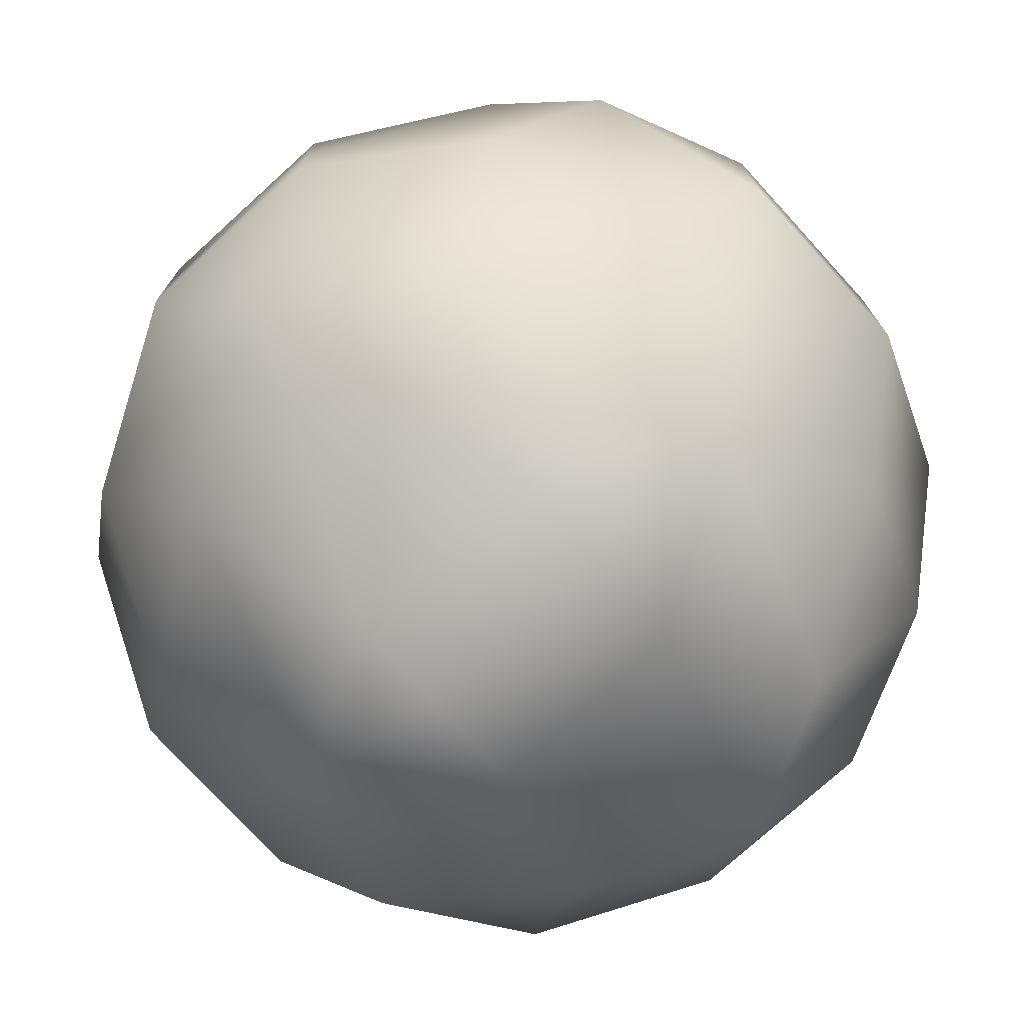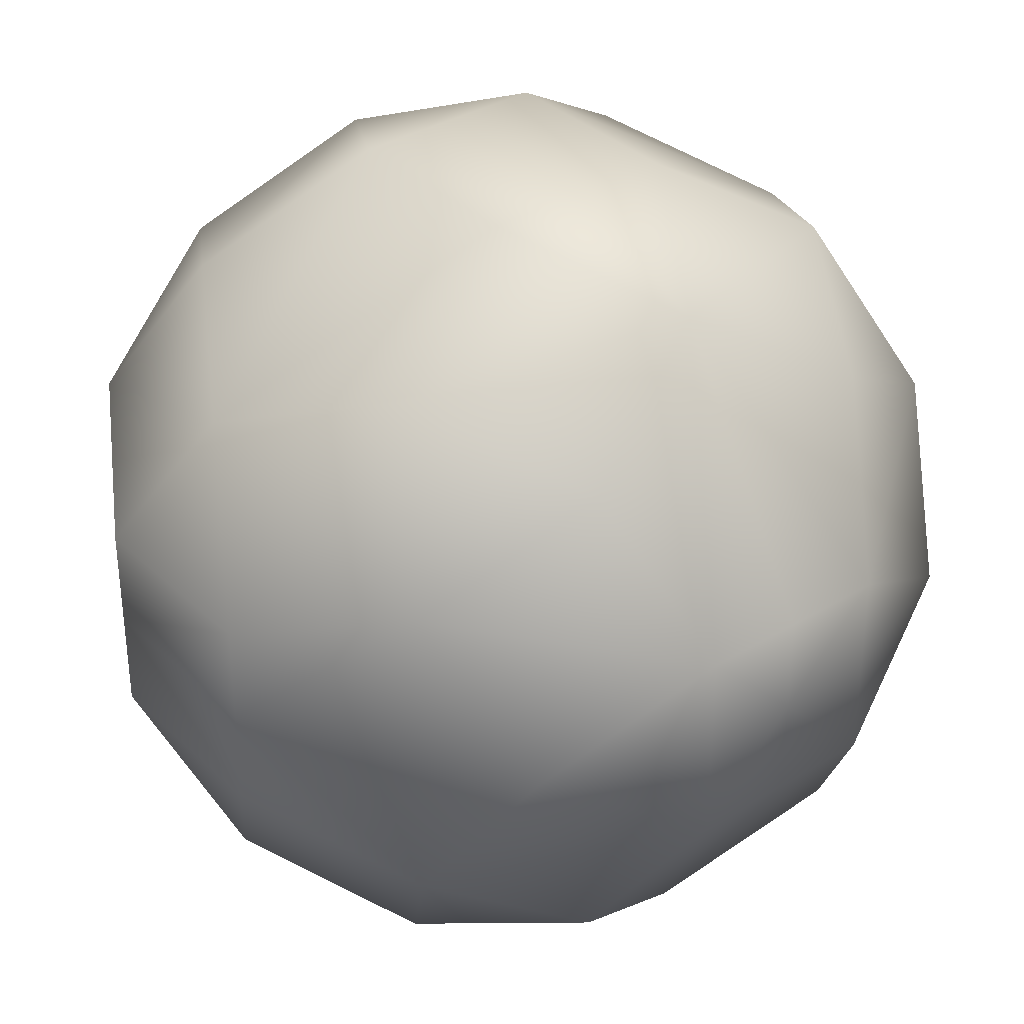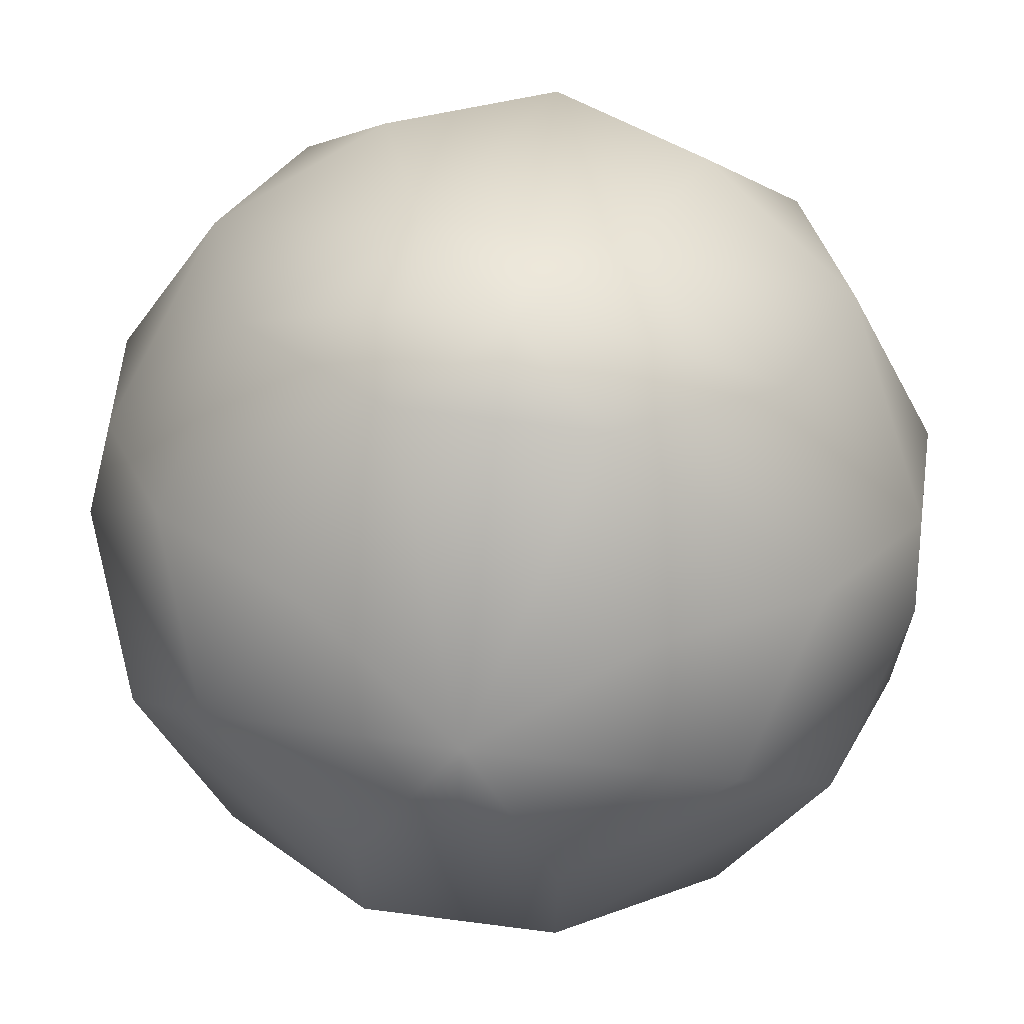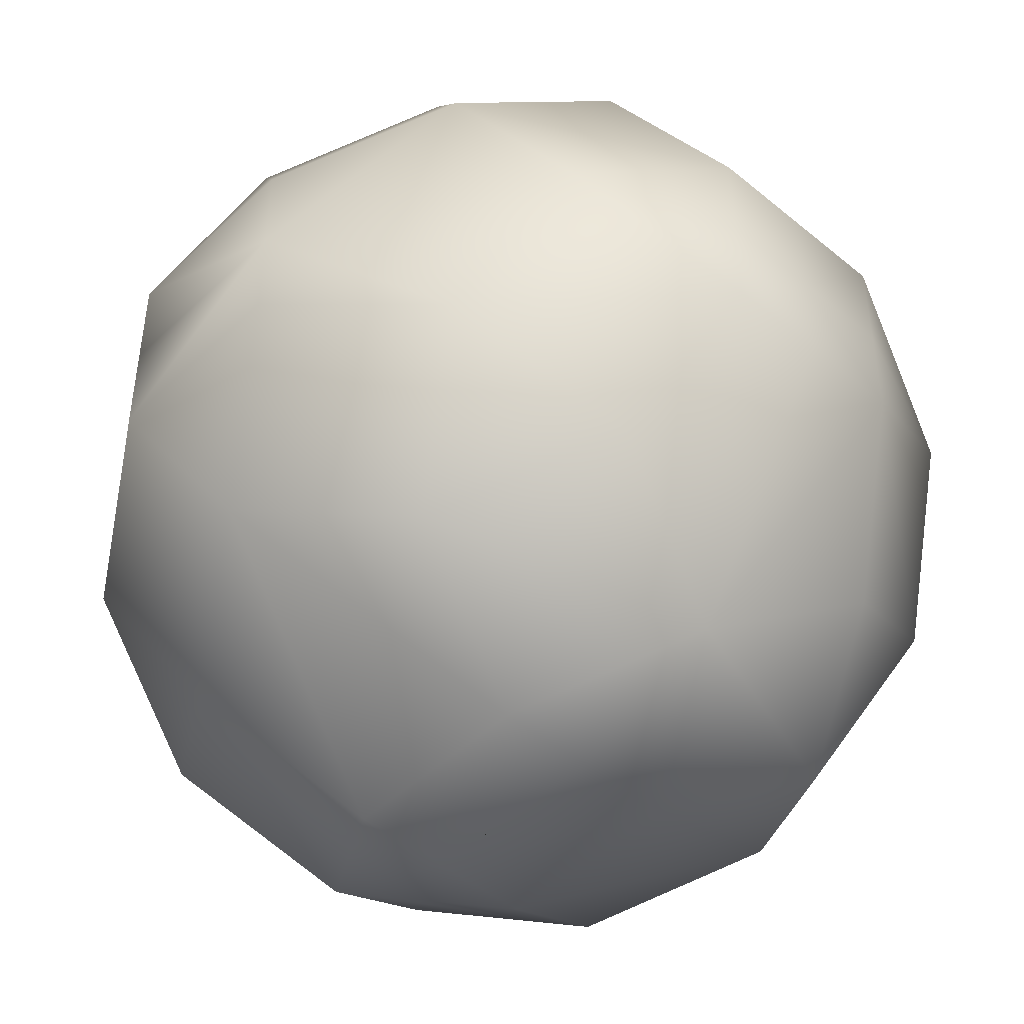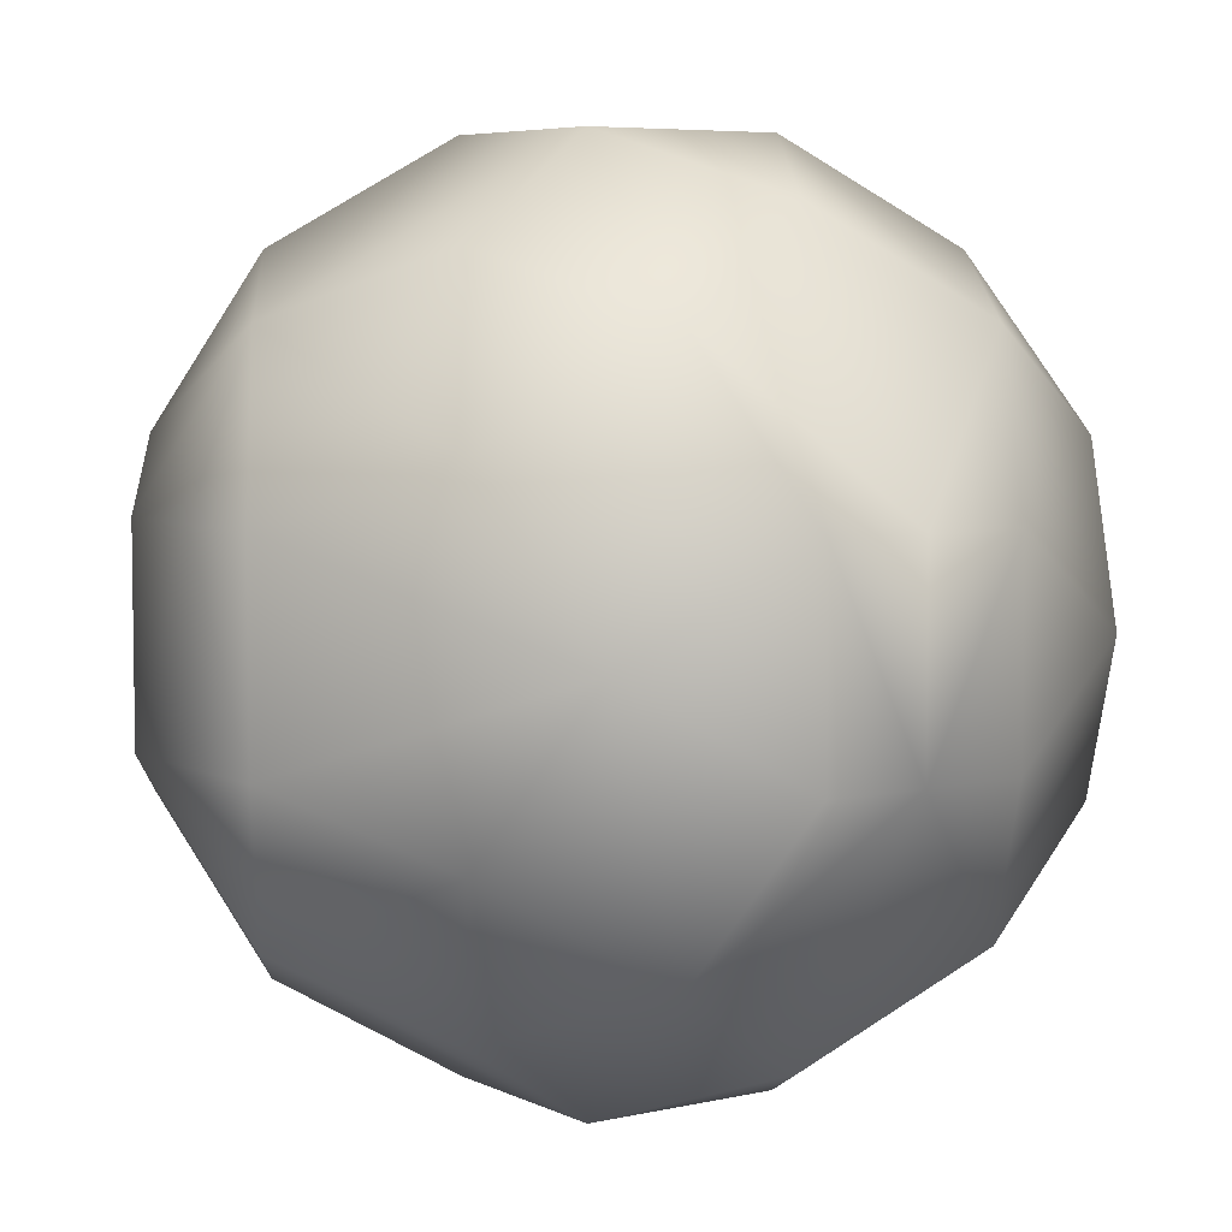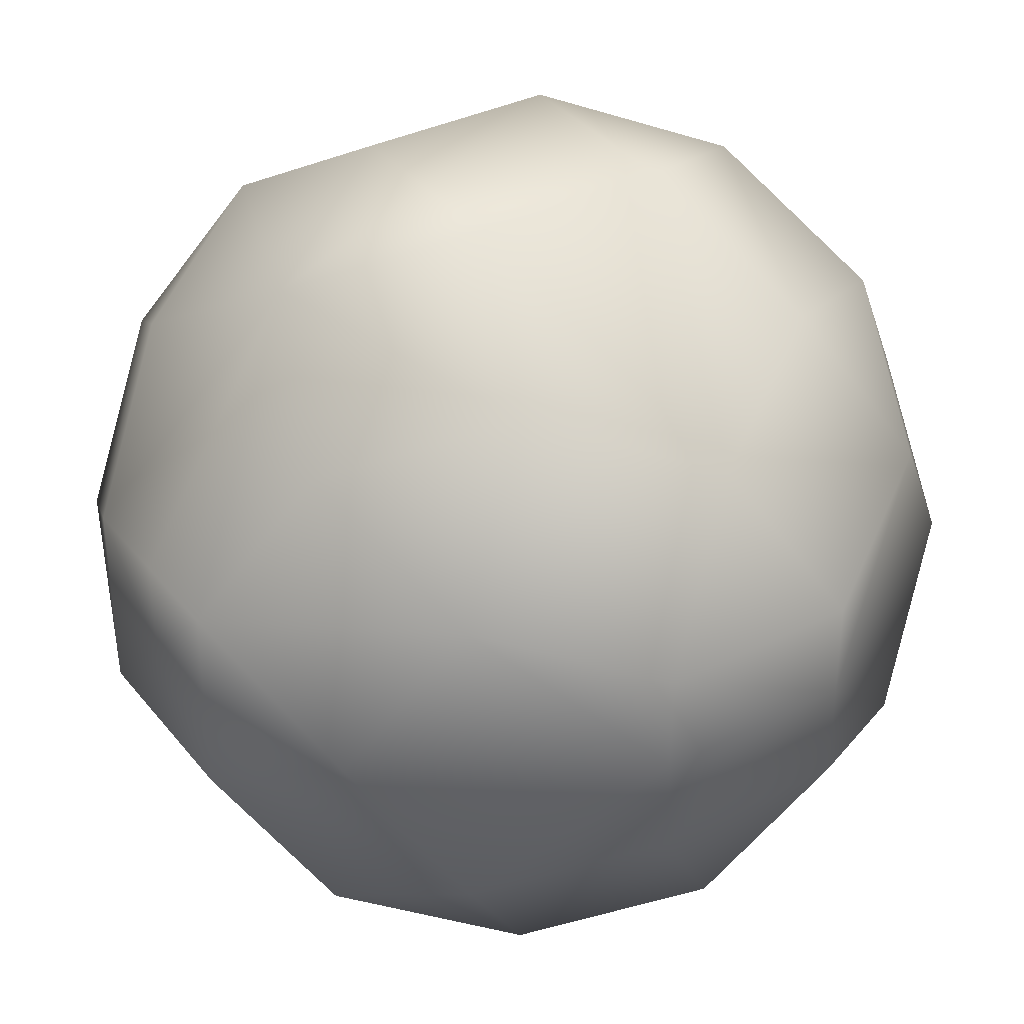
<metadata>
{"format":"obj","ext":"obj","renderer":"f3d","projection":"perspective","resolution":1024,"background":"white","views":[{"elev":-75.2,"azim":-47.7,"up":"+Z"},{"elev":34.9,"azim":141.0,"up":"+Z"},{"elev":65.7,"azim":-172.6,"up":"+Y"},{"elev":-46.9,"azim":-43.2,"up":"+Z"},{"elev":5.9,"azim":-125.0,"up":"+Y"},{"elev":35.8,"azim":-123.3,"up":"+Z"}]}
</metadata>
<code>
v 0 2.089 8.849
v 2.089 2.089 8.849
v 0 5.469 7.558
v 0 -2.089 8.849
v 0 -5.469 7.558
v 2.089 -2.089 8.849
v 7.558 0 5.469
v -2.089 2.089 8.849
v 5.469 3.38 6.76
v -2.089 -2.089 8.849
v -7.558 0 5.469
v 5.469 -3.38 6.76
v -5.469 3.38 6.76
v 3.38 6.76 5.469
v -5.469 -3.38 6.76
v 3.38 -6.76 5.469
v 6.76 -5.469 3.38
v 6.76 5.469 3.38
v -3.38 6.76 5.469
v 2.089 8.849 2.089
v -6.76 -5.469 3.38
v -6.76 5.469 3.38
v -3.38 -6.76 5.469
v 2.089 -8.849 2.089
v 8.849 -2.089 2.089
v 8.849 2.089 2.089
v -2.089 8.849 2.089
v -8.849 -2.089 2.089
v -8.849 2.089 2.089
v -2.089 -8.849 2.089
v 8.849 -2.089 0
v 8.849 2.089 0
v 5.469 7.558 0
v 0 8.849 0
v 0 8.849 2.089
v -8.849 -2.089 0
v -8.849 2.089 0
v 5.469 -7.558 0
v -5.469 7.558 0
v 2.089 8.849 0
v -5.469 -7.558 0
v 2.089 -8.849 0
v 0 -8.849 2.089
v 0 -8.849 0
v -2.089 8.849 0
v -2.089 -8.849 0
v 0 2.089 -8.849
v -2.089 2.089 -8.849
v 0 5.469 -7.558
v 0 -2.089 -8.849
v 0 -5.469 -7.558
v -2.089 -2.089 -8.849
v -7.558 0 -5.469
v 2.089 2.089 -8.849
v -5.469 3.38 -6.76
v 2.089 -2.089 -8.849
v 7.558 0 -5.469
v -5.469 -3.38 -6.76
v 5.469 3.38 -6.76
v -3.38 6.76 -5.469
v 5.469 -3.38 -6.76
v -3.38 -6.76 -5.469
v -6.76 -5.469 -3.38
v -6.76 5.469 -3.38
v 3.38 6.76 -5.469
v -2.089 8.849 -2.089
v 6.76 -5.469 -3.38
v 6.76 5.469 -3.38
v 3.38 -6.76 -5.469
v -2.089 -8.849 -2.089
v -8.849 -2.089 -2.089
v -8.849 2.089 -2.089
v 2.089 8.849 -2.089
v 8.849 -2.089 -2.089
v 8.849 2.089 -2.089
v 2.089 -8.849 -2.089
v 0 8.849 -2.089
v 0 -8.849 -2.089
v 0 7.406 4.425
v 0 -0.4672 4.425
v 0 -6.87 4.425
v 0 -7.406 4.425
v 0 7.406 -4.425
v 0 -0.4672 -4.425
v 0 -6.87 -4.425
v 0 -7.406 -4.425
v 0 -3.38 4.425
v 0 -5.469 4.425
v 0 -3.38 -4.425
v 0 -5.469 -4.425
f 1 2 3
f 4 5 6
f 6 7 2
f 1 3 8
f 2 9 3
f 10 8 11
f 4 10 5
f 6 5 12
f 6 12 7
f 2 7 9
f 8 3 13
f 14 3 9
f 10 11 15
f 8 13 11
f 10 15 5
f 16 12 5
f 7 12 17
f 7 18 9
f 19 13 3
f 14 9 18
f 14 20 3
f 11 21 15
f 11 13 22
f 23 5 15
f 16 5 24
f 16 17 12
f 7 17 25
f 7 26 18
f 19 3 27
f 19 22 13
f 14 18 20
f 11 28 21
f 23 15 21
f 11 22 29
f 23 30 5
f 16 24 17
f 7 25 26
f 31 25 17
f 32 18 26
f 19 27 22
f 33 20 18
f 34 35 20
f 11 29 28
f 36 21 28
f 23 21 30
f 37 29 22
f 38 17 24
f 31 26 25
f 31 17 38
f 31 32 26
f 32 33 18
f 39 22 27
f 34 27 35
f 40 20 33
f 40 34 20
f 36 28 29
f 36 41 21
f 41 30 21
f 37 22 39
f 36 29 37
f 42 38 24
f 43 44 24
f 45 39 27
f 45 27 34
f 46 30 41
f 43 30 44
f 42 24 44
f 46 44 30
f 47 48 49
f 50 51 52
f 52 53 48
f 47 49 54
f 48 55 49
f 56 54 57
f 50 56 51
f 52 51 58
f 52 58 53
f 48 53 55
f 54 49 59
f 60 49 55
f 56 57 61
f 54 59 57
f 56 61 51
f 62 58 51
f 53 58 63
f 53 64 55
f 65 59 49
f 60 55 64
f 60 66 49
f 57 67 61
f 57 59 68
f 69 51 61
f 62 51 70
f 62 63 58
f 53 63 71
f 53 72 64
f 65 49 73
f 65 68 59
f 60 64 66
f 57 74 67
f 69 61 67
f 57 68 75
f 69 76 51
f 62 70 63
f 53 71 72
f 36 71 63
f 37 64 72
f 65 73 68
f 39 66 64
f 34 77 66
f 57 75 74
f 31 67 74
f 69 67 76
f 32 75 68
f 41 63 70
f 36 72 71
f 36 63 41
f 36 37 72
f 37 39 64
f 33 68 73
f 34 73 77
f 45 66 39
f 45 34 66
f 31 74 75
f 31 38 67
f 38 76 67
f 32 68 33
f 31 75 32
f 46 41 70
f 78 44 70
f 40 33 73
f 40 73 34
f 42 76 38
f 78 76 44
f 46 70 44
f 42 44 76
f 3 79 80
f 3 80 79
f 81 82 5
f 81 5 82
f 49 83 84
f 49 84 83
f 85 86 51
f 85 51 86
f 1 4 6
f 1 6 2
f 1 8 10
f 1 10 4
f 35 79 3
f 35 3 20
f 24 5 82
f 24 82 43
f 35 27 3
f 35 3 79
f 82 5 30
f 82 30 43
f 47 50 52
f 47 52 48
f 47 54 56
f 47 56 50
f 77 83 49
f 77 49 66
f 70 51 86
f 70 86 78
f 77 73 49
f 77 49 83
f 86 51 76
f 86 76 78
f 1 87 80
f 1 80 3
f 1 3 80
f 1 80 87
f 4 1 87
f 4 87 88
f 4 88 87
f 4 87 1
f 5 81 88
f 5 88 4
f 5 4 88
f 5 88 81
f 47 89 84
f 47 84 49
f 47 49 84
f 47 84 89
f 50 47 89
f 50 89 90
f 50 90 89
f 50 89 47
f 51 85 90
f 51 90 50
f 51 50 90
f 51 90 85

</code>
